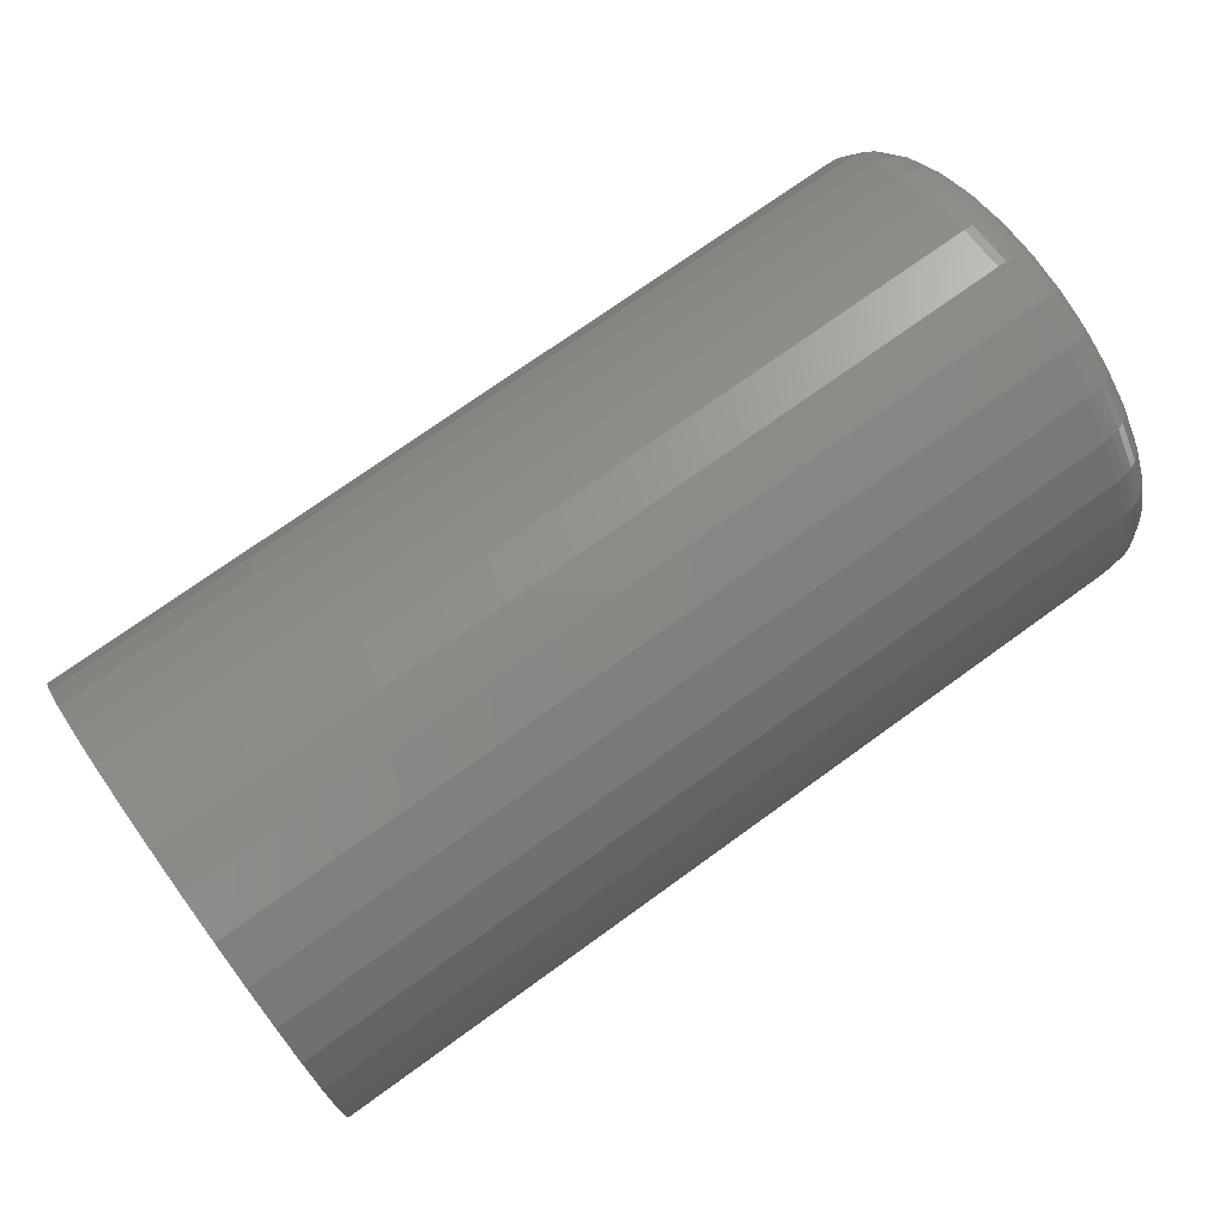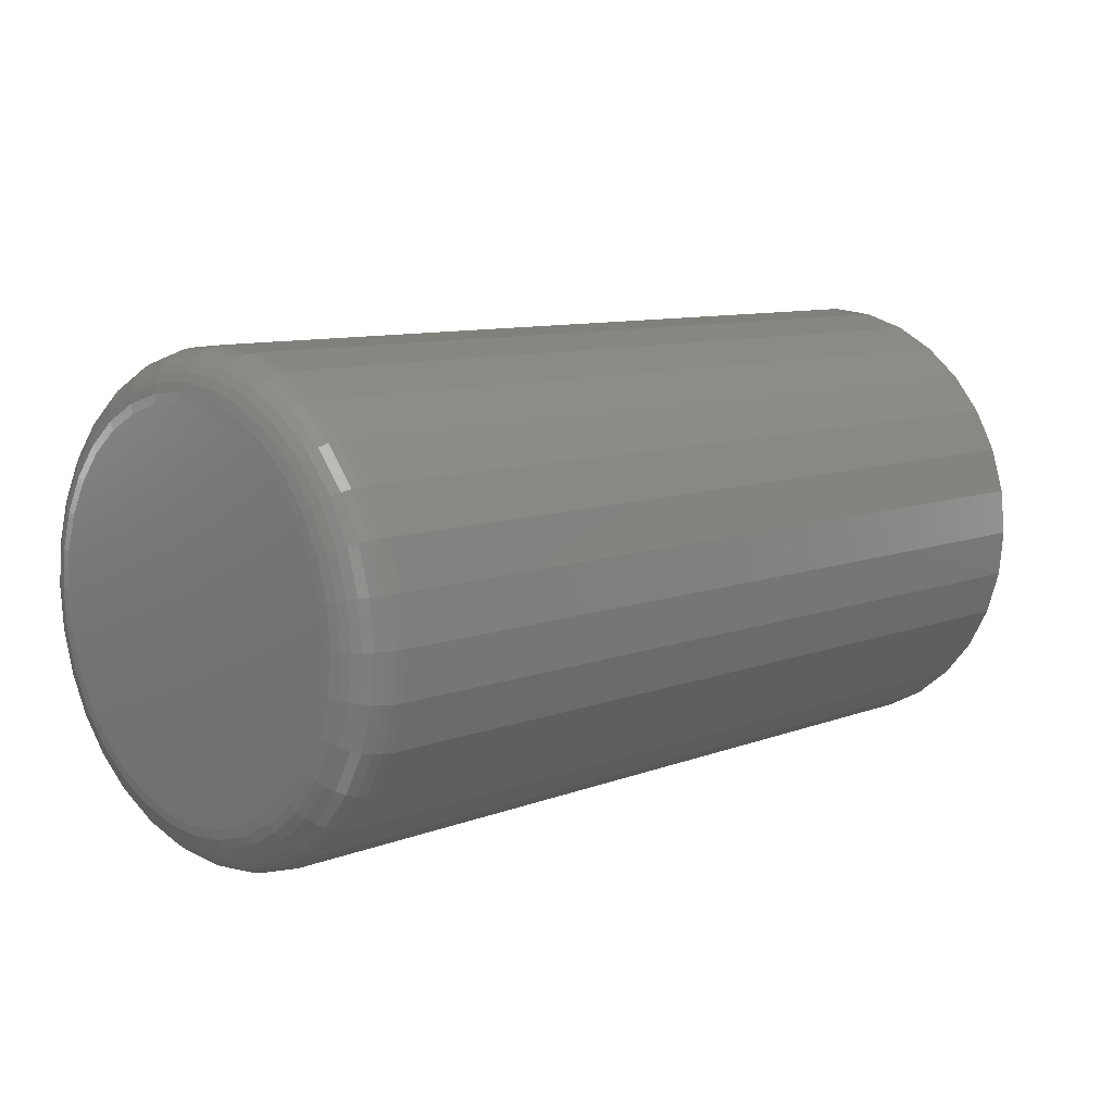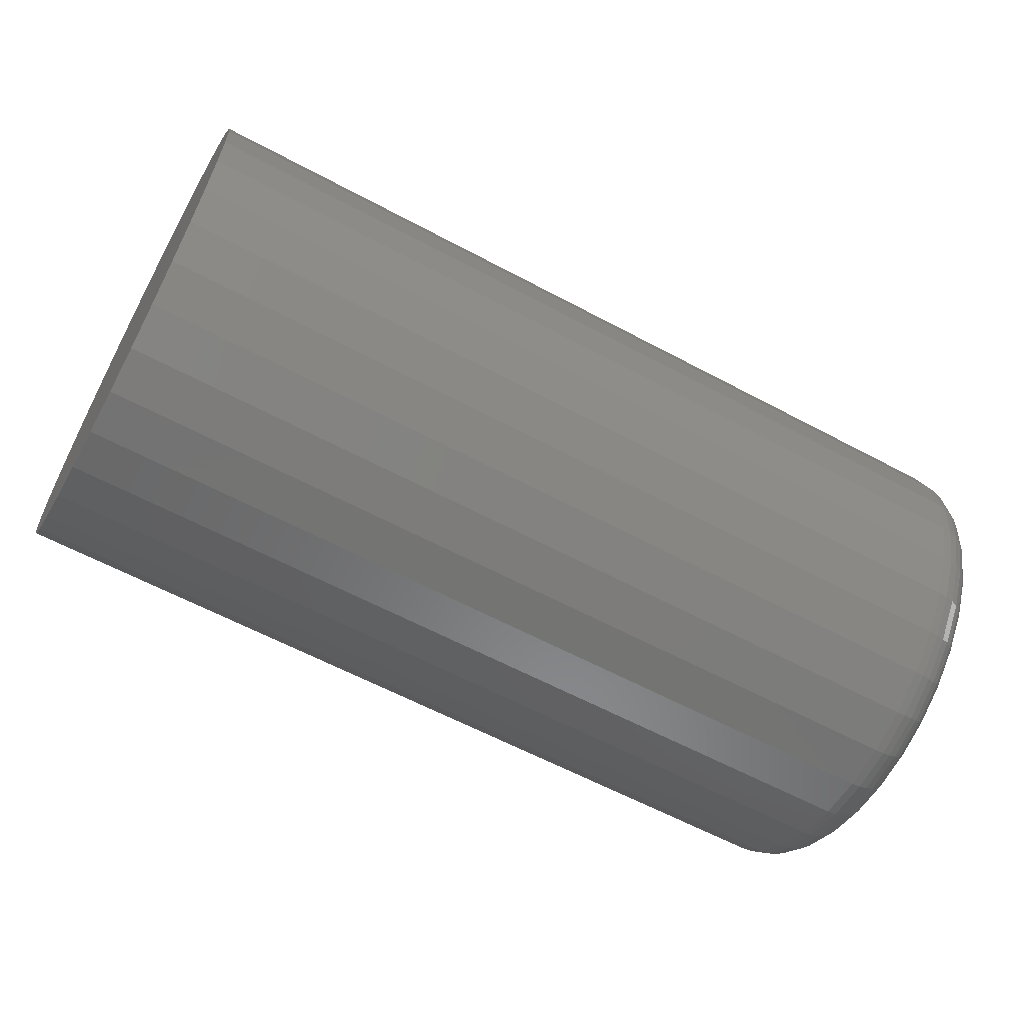
<metadata>
{"format":"stl","ext":"stl","renderer":"f3d","projection":"perspective","resolution":1024,"background":"white","views":[{"elev":73.1,"azim":144.1,"up":"+Y"},{"elev":9.5,"azim":-45.1,"up":"+Y"},{"elev":-60.7,"azim":151.3,"up":"+Z"}]}
</metadata>
<code>
# stl→obj: 320 verts, 636 faces
v 0 -0.001809 0.1539
v 0 0.02821 0.1509
v 0 -0.03183 0.1509
v 0 -0.06069 0.1422
v 0 0.05707 0.1422
v 0 0.02821 -0.1509
v 0 -0.03183 -0.1509
v 0 0.05707 -0.1422
v 0 -0.001809 -0.1539
v 0 -0.06069 -0.1422
v 0 -0.08729 -0.1279
v 0 0.08367 -0.1279
v 0 -0.1106 -0.1088
v 0 0.107 -0.1088
v 0 -0.1297 -0.08548
v 0 0.1261 -0.08548
v 0 -0.144 -0.05888
v 0 0.1403 -0.05888
v 0 -0.1527 -0.03002
v 0 0.1491 -0.03002
v 0 -0.1557 -4.614e-17
v 0 0.1521 -1.898e-16
v 0 -0.1527 0.03002
v 0 0.1491 0.03002
v 0 -0.144 0.05888
v 0 0.1403 0.05888
v 0 -0.1297 0.08548
v 0 0.1261 0.08548
v 0 -0.1106 0.1088
v 0 0.107 0.1088
v 0 -0.08729 0.1279
v 0 0.08367 0.1279
v 0.03906 0.1911 -2.427e-16
v 0.75 0.1911 -2.414e-17
v 0.03906 0.1874 -0.03764
v 0.75 0.1874 -0.03764
v 0.03906 0.1764 -0.07383
v 0.75 0.1764 -0.07383
v 0.03906 0.1586 -0.1072
v 0.75 0.1586 -0.1072
v 0.03906 0.1346 -0.1364
v 0.75 0.1346 -0.1364
v 0.03906 0.1054 -0.1604
v 0.75 0.1054 -0.1604
v 0.03906 0.07202 -0.1782
v 0.75 0.07202 -0.1782
v 0.03906 0.03583 -0.1892
v 0.75 0.03583 -0.1892
v 0.03906 -0.001809 -0.1929
v 0.75 -0.001809 -0.1929
v 0.03906 -0.03945 -0.1892
v 0.75 -0.03945 -0.1892
v 0.03906 -0.07564 -0.1782
v 0.75 -0.07564 -0.1782
v 0.03906 -0.109 -0.1604
v 0.75 -0.109 -0.1604
v 0.03906 -0.1382 -0.1364
v 0.75 -0.1382 -0.1364
v 0.03906 -0.1622 -0.1072
v 0.75 -0.1622 -0.1072
v 0.03906 -0.1801 -0.07383
v 0.75 -0.1801 -0.07383
v 0.03906 -0.191 -0.03764
v 0.75 -0.191 -0.03764
v 0.03906 -0.1947 2.311e-17
v 0.75 -0.1947 2.311e-17
v 0.03906 -0.191 0.03764
v 0.75 -0.191 0.03764
v 0.03906 -0.1801 0.07383
v 0.75 -0.1801 0.07383
v 0.03906 -0.1622 0.1072
v 0.75 -0.1622 0.1072
v 0.03906 -0.1382 0.1364
v 0.75 -0.1382 0.1364
v 0.03906 -0.109 0.1604
v 0.75 -0.109 0.1604
v 0.03906 -0.07564 0.1782
v 0.75 -0.07564 0.1782
v 0.03906 -0.03945 0.1892
v 0.75 -0.03945 0.1892
v 0.03906 -0.001809 0.1929
v 0.75 -0.001809 0.1929
v 0.03906 0.03583 0.1892
v 0.75 0.03583 0.1892
v 0.03906 0.07202 0.1782
v 0.75 0.07202 0.1782
v 0.03906 0.1054 0.1604
v 0.75 0.1054 0.1604
v 0.03906 0.1346 0.1364
v 0.75 0.1346 0.1364
v 0.03906 0.1586 0.1072
v 0.75 0.1586 0.1072
v 0.03906 0.1764 0.07383
v 0.75 0.1764 0.07383
v 0.03906 0.1874 0.03764
v 0.75 0.1874 0.03764
v 0.03144 -0.194 -5.551e-17
v 0.03144 -0.1903 0.03749
v 0.02411 -0.1918 -5.551e-17
v 0.02411 -0.1881 0.03706
v 0.01736 -0.1882 -4.163e-17
v 0.01736 -0.1846 0.03635
v 0.01144 -0.1833 -5.551e-17
v 0.01144 -0.1798 0.03541
v 0.006583 -0.1774 -4.163e-17
v 0.006583 -0.174 0.03425
v 0.002973 -0.1706 -4.163e-17
v 0.002973 -0.1674 0.03293
v 0.0007506 -0.1633 -4.163e-17
v 0.0007506 -0.1602 0.0315
v 0.03144 0.1867 0.03749
v 0.03144 0.1904 -2.637e-16
v 0.02411 0.1845 0.03706
v 0.02411 0.1881 -2.776e-16
v 0.01736 0.181 0.03635
v 0.01736 0.1845 -2.498e-16
v 0.01144 0.1762 0.03541
v 0.01144 0.1797 -2.637e-16
v 0.006583 0.1704 0.03425
v 0.006583 0.1738 -2.498e-16
v 0.002973 0.1638 0.03293
v 0.002973 0.167 -2.359e-16
v 0.0007506 0.1566 0.0315
v 0.0007506 0.1597 -2.359e-16
v 0.03144 0.1757 0.07354
v 0.02411 0.1737 0.07269
v 0.01736 0.1704 0.07131
v 0.01144 0.1659 0.06945
v 0.006583 0.1604 0.06719
v 0.002973 0.1542 0.0646
v 0.0007506 0.1474 0.0618
v 0.03144 0.158 0.1068
v 0.02411 0.1561 0.1055
v 0.01736 0.1531 0.1035
v 0.01144 0.1491 0.1008
v 0.006583 0.1442 0.09754
v 0.002973 0.1386 0.09379
v 0.0007506 0.1325 0.08972
v 0.03144 0.1341 0.1359
v 0.02411 0.1325 0.1343
v 0.01736 0.13 0.1318
v 0.01144 0.1265 0.1283
v 0.006583 0.1223 0.1241
v 0.002973 0.1176 0.1194
v 0.0007506 0.1124 0.1142
v 0.03144 0.105 0.1598
v 0.02411 0.1037 0.1579
v 0.01736 0.1017 0.1549
v 0.01144 0.09902 0.1509
v 0.006583 0.09573 0.146
v 0.002973 0.09198 0.1404
v 0.0007506 0.08791 0.1343
v 0.03144 0.07173 0.1775
v 0.02411 0.07088 0.1755
v 0.01736 0.0695 0.1722
v 0.01144 0.06764 0.1677
v 0.006583 0.06538 0.1622
v 0.002973 0.06279 0.156
v 0.0007506 0.05999 0.1492
v 0.03144 0.03568 0.1885
v 0.02411 0.03525 0.1863
v 0.01736 0.03454 0.1828
v 0.01144 0.0336 0.178
v 0.006583 0.03244 0.1722
v 0.002973 0.03112 0.1656
v 0.0007506 0.0297 0.1584
v 0.03144 -0.001809 0.1922
v 0.02411 -0.001809 0.19
v 0.01736 -0.001809 0.1863
v 0.01144 -0.001809 0.1815
v 0.006583 -0.001809 0.1756
v 0.002973 -0.001809 0.1688
v 0.0007506 -0.001809 0.1615
v 0.03144 -0.0393 0.1885
v 0.02411 -0.03887 0.1863
v 0.01736 -0.03816 0.1828
v 0.01144 -0.03722 0.178
v 0.006583 -0.03606 0.1722
v 0.002973 -0.03474 0.1656
v 0.0007506 -0.03331 0.1584
v 0.03144 -0.07535 0.1775
v 0.02411 -0.0745 0.1755
v 0.01736 -0.07312 0.1722
v 0.01144 -0.07126 0.1677
v 0.006583 -0.069 0.1622
v 0.002973 -0.06641 0.156
v 0.0007506 -0.06361 0.1492
v 0.03144 -0.1086 0.1598
v 0.02411 -0.1073 0.1579
v 0.01736 -0.1053 0.1549
v 0.01144 -0.1026 0.1509
v 0.006583 -0.09935 0.146
v 0.002973 -0.0956 0.1404
v 0.0007506 -0.09153 0.1343
v 0.03144 -0.1377 0.1359
v 0.02411 -0.1361 0.1343
v 0.01736 -0.1336 0.1318
v 0.01144 -0.1301 0.1283
v 0.006583 -0.126 0.1241
v 0.002973 -0.1212 0.1194
v 0.0007506 -0.116 0.1142
v 0.03144 -0.1616 0.1068
v 0.02411 -0.1598 0.1055
v 0.01736 -0.1567 0.1035
v 0.01144 -0.1527 0.1008
v 0.006583 -0.1478 0.09754
v 0.002973 -0.1422 0.09379
v 0.0007506 -0.1361 0.08972
v 0.03144 -0.1794 0.07354
v 0.02411 -0.1773 0.07269
v 0.01736 -0.174 0.07131
v 0.01144 -0.1695 0.06945
v 0.006583 -0.164 0.06719
v 0.002973 -0.1578 0.0646
v 0.0007506 -0.151 0.0618
v 0.03144 0.1867 -0.03749
v 0.02411 0.1845 -0.03706
v 0.01736 0.181 -0.03635
v 0.01144 0.1762 -0.03541
v 0.006583 0.1704 -0.03425
v 0.002973 0.1638 -0.03293
v 0.0007506 0.1566 -0.0315
v 0.03144 -0.1903 -0.03749
v 0.02411 -0.1881 -0.03706
v 0.01736 -0.1846 -0.03635
v 0.01144 -0.1798 -0.03541
v 0.006583 -0.174 -0.03425
v 0.002973 -0.1674 -0.03293
v 0.0007506 -0.1602 -0.0315
v 0.03144 -0.1794 -0.07354
v 0.02411 -0.1773 -0.07269
v 0.01736 -0.174 -0.07131
v 0.01144 -0.1695 -0.06945
v 0.006583 -0.164 -0.06719
v 0.002973 -0.1578 -0.0646
v 0.0007506 -0.151 -0.0618
v 0.03144 -0.1616 -0.1068
v 0.02411 -0.1598 -0.1055
v 0.01736 -0.1567 -0.1035
v 0.01144 -0.1527 -0.1008
v 0.006583 -0.1478 -0.09754
v 0.002973 -0.1422 -0.09379
v 0.0007506 -0.1361 -0.08972
v 0.03144 -0.1377 -0.1359
v 0.02411 -0.1361 -0.1343
v 0.01736 -0.1336 -0.1318
v 0.01144 -0.1301 -0.1283
v 0.006583 -0.126 -0.1241
v 0.002973 -0.1212 -0.1194
v 0.0007506 -0.116 -0.1142
v 0.03144 -0.1086 -0.1598
v 0.02411 -0.1073 -0.1579
v 0.01736 -0.1053 -0.1549
v 0.01144 -0.1026 -0.1509
v 0.006583 -0.09935 -0.146
v 0.002973 -0.0956 -0.1404
v 0.0007506 -0.09153 -0.1343
v 0.03144 -0.07535 -0.1775
v 0.02411 -0.0745 -0.1755
v 0.01736 -0.07312 -0.1722
v 0.01144 -0.07126 -0.1677
v 0.006583 -0.069 -0.1622
v 0.002973 -0.06641 -0.156
v 0.0007506 -0.06361 -0.1492
v 0.03144 -0.0393 -0.1885
v 0.02411 -0.03887 -0.1863
v 0.01736 -0.03816 -0.1828
v 0.01144 -0.03722 -0.178
v 0.006583 -0.03606 -0.1722
v 0.002973 -0.03474 -0.1656
v 0.0007506 -0.03331 -0.1584
v 0.03144 -0.001809 -0.1922
v 0.02411 -0.001809 -0.19
v 0.01736 -0.001809 -0.1863
v 0.01144 -0.001809 -0.1815
v 0.006583 -0.001809 -0.1756
v 0.002973 -0.001809 -0.1688
v 0.0007506 -0.001809 -0.1615
v 0.03144 0.03568 -0.1885
v 0.02411 0.03525 -0.1863
v 0.01736 0.03454 -0.1828
v 0.01144 0.0336 -0.178
v 0.006583 0.03244 -0.1722
v 0.002973 0.03112 -0.1656
v 0.0007506 0.0297 -0.1584
v 0.03144 0.07173 -0.1775
v 0.02411 0.07088 -0.1755
v 0.01736 0.0695 -0.1722
v 0.01144 0.06764 -0.1677
v 0.006583 0.06538 -0.1622
v 0.002973 0.06279 -0.156
v 0.0007506 0.05999 -0.1492
v 0.03144 0.105 -0.1598
v 0.02411 0.1037 -0.1579
v 0.01736 0.1017 -0.1549
v 0.01144 0.09902 -0.1509
v 0.006583 0.09573 -0.146
v 0.002973 0.09198 -0.1404
v 0.0007506 0.08791 -0.1343
v 0.03144 0.1341 -0.1359
v 0.02411 0.1325 -0.1343
v 0.01736 0.13 -0.1318
v 0.01144 0.1265 -0.1283
v 0.006583 0.1223 -0.1241
v 0.002973 0.1176 -0.1194
v 0.0007506 0.1124 -0.1142
v 0.03144 0.158 -0.1068
v 0.02411 0.1561 -0.1055
v 0.01736 0.1531 -0.1035
v 0.01144 0.1491 -0.1008
v 0.006583 0.1442 -0.09754
v 0.002973 0.1386 -0.09379
v 0.0007506 0.1325 -0.08972
v 0.03144 0.1757 -0.07354
v 0.02411 0.1737 -0.07269
v 0.01736 0.1704 -0.07131
v 0.01144 0.1659 -0.06945
v 0.006583 0.1604 -0.06719
v 0.002973 0.1542 -0.0646
v 0.0007506 0.1474 -0.0618
f 1 2 3
f 4 3 2
f 5 4 2
f 6 7 8
f 9 7 6
f 7 10 8
f 8 10 11
f 8 11 12
f 12 11 13
f 12 13 14
f 14 13 15
f 14 15 16
f 16 15 17
f 16 17 18
f 18 17 19
f 18 19 20
f 20 19 21
f 20 21 22
f 22 21 23
f 22 23 24
f 24 23 25
f 24 25 26
f 26 25 27
f 26 27 28
f 28 27 29
f 28 29 30
f 30 29 31
f 30 31 32
f 32 31 4
f 32 4 5
f 33 34 35
f 35 34 36
f 35 36 37
f 37 36 38
f 37 38 39
f 39 38 40
f 39 40 41
f 41 40 42
f 41 42 43
f 43 42 44
f 43 44 45
f 45 44 46
f 45 46 47
f 47 46 48
f 47 48 49
f 49 48 50
f 49 50 51
f 51 50 52
f 51 52 53
f 53 52 54
f 53 54 55
f 55 54 56
f 55 56 57
f 57 56 58
f 57 58 59
f 59 58 60
f 59 60 61
f 61 60 62
f 61 62 63
f 63 62 64
f 63 64 65
f 65 64 66
f 65 66 67
f 67 66 68
f 67 68 69
f 69 68 70
f 69 70 71
f 71 70 72
f 71 72 73
f 73 72 74
f 73 74 75
f 75 74 76
f 75 76 77
f 77 76 78
f 77 78 79
f 79 78 80
f 79 80 81
f 81 80 82
f 81 82 83
f 83 82 84
f 83 84 85
f 85 84 86
f 85 86 87
f 87 86 88
f 87 88 89
f 89 88 90
f 89 90 91
f 91 90 92
f 91 92 93
f 93 92 94
f 93 94 95
f 95 94 96
f 95 96 33
f 33 96 34
f 65 67 97
f 97 67 98
f 97 98 99
f 99 98 100
f 99 100 101
f 101 100 102
f 101 102 103
f 103 102 104
f 103 104 105
f 105 104 106
f 105 106 107
f 107 106 108
f 107 108 109
f 109 108 110
f 109 110 21
f 21 110 23
f 95 33 111
f 111 33 112
f 111 112 113
f 113 112 114
f 113 114 115
f 115 114 116
f 115 116 117
f 117 116 118
f 117 118 119
f 119 118 120
f 119 120 121
f 121 120 122
f 121 122 123
f 123 122 124
f 123 124 24
f 24 124 22
f 93 95 125
f 125 95 111
f 125 111 126
f 126 111 113
f 126 113 127
f 127 113 115
f 127 115 128
f 128 115 117
f 128 117 129
f 129 117 119
f 129 119 130
f 130 119 121
f 130 121 131
f 131 121 123
f 131 123 26
f 26 123 24
f 91 93 132
f 132 93 125
f 132 125 133
f 133 125 126
f 133 126 134
f 134 126 127
f 134 127 135
f 135 127 128
f 135 128 136
f 136 128 129
f 136 129 137
f 137 129 130
f 137 130 138
f 138 130 131
f 138 131 28
f 28 131 26
f 89 91 139
f 139 91 132
f 139 132 140
f 140 132 133
f 140 133 141
f 141 133 134
f 141 134 142
f 142 134 135
f 142 135 143
f 143 135 136
f 143 136 144
f 144 136 137
f 144 137 145
f 145 137 138
f 145 138 30
f 30 138 28
f 87 89 146
f 146 89 139
f 146 139 147
f 147 139 140
f 147 140 148
f 148 140 141
f 148 141 149
f 149 141 142
f 149 142 150
f 150 142 143
f 150 143 151
f 151 143 144
f 151 144 152
f 152 144 145
f 152 145 32
f 32 145 30
f 85 87 153
f 153 87 146
f 153 146 154
f 154 146 147
f 154 147 155
f 155 147 148
f 155 148 156
f 156 148 149
f 156 149 157
f 157 149 150
f 157 150 158
f 158 150 151
f 158 151 159
f 159 151 152
f 159 152 5
f 5 152 32
f 83 85 160
f 160 85 153
f 160 153 161
f 161 153 154
f 161 154 162
f 162 154 155
f 162 155 163
f 163 155 156
f 163 156 164
f 164 156 157
f 164 157 165
f 165 157 158
f 165 158 166
f 166 158 159
f 166 159 2
f 2 159 5
f 81 83 167
f 167 83 160
f 167 160 168
f 168 160 161
f 168 161 169
f 169 161 162
f 169 162 170
f 170 162 163
f 170 163 171
f 171 163 164
f 171 164 172
f 172 164 165
f 172 165 173
f 173 165 166
f 173 166 1
f 1 166 2
f 79 81 174
f 174 81 167
f 174 167 175
f 175 167 168
f 175 168 176
f 176 168 169
f 176 169 177
f 177 169 170
f 177 170 178
f 178 170 171
f 178 171 179
f 179 171 172
f 179 172 180
f 180 172 173
f 180 173 3
f 3 173 1
f 77 79 181
f 181 79 174
f 181 174 182
f 182 174 175
f 182 175 183
f 183 175 176
f 183 176 184
f 184 176 177
f 184 177 185
f 185 177 178
f 185 178 186
f 186 178 179
f 186 179 187
f 187 179 180
f 187 180 4
f 4 180 3
f 75 77 188
f 188 77 181
f 188 181 189
f 189 181 182
f 189 182 190
f 190 182 183
f 190 183 191
f 191 183 184
f 191 184 192
f 192 184 185
f 192 185 193
f 193 185 186
f 193 186 194
f 194 186 187
f 194 187 31
f 31 187 4
f 73 75 195
f 195 75 188
f 195 188 196
f 196 188 189
f 196 189 197
f 197 189 190
f 197 190 198
f 198 190 191
f 198 191 199
f 199 191 192
f 199 192 200
f 200 192 193
f 200 193 201
f 201 193 194
f 201 194 29
f 29 194 31
f 71 73 202
f 202 73 195
f 202 195 203
f 203 195 196
f 203 196 204
f 204 196 197
f 204 197 205
f 205 197 198
f 205 198 206
f 206 198 199
f 206 199 207
f 207 199 200
f 207 200 208
f 208 200 201
f 208 201 27
f 27 201 29
f 69 71 209
f 209 71 202
f 209 202 210
f 210 202 203
f 210 203 211
f 211 203 204
f 211 204 212
f 212 204 205
f 212 205 213
f 213 205 206
f 213 206 214
f 214 206 207
f 214 207 215
f 215 207 208
f 215 208 25
f 25 208 27
f 67 69 98
f 98 69 209
f 98 209 100
f 100 209 210
f 100 210 102
f 102 210 211
f 102 211 104
f 104 211 212
f 104 212 106
f 106 212 213
f 106 213 108
f 108 213 214
f 108 214 110
f 110 214 215
f 110 215 23
f 23 215 25
f 33 35 112
f 112 35 216
f 112 216 114
f 114 216 217
f 114 217 116
f 116 217 218
f 116 218 118
f 118 218 219
f 118 219 120
f 120 219 220
f 120 220 122
f 122 220 221
f 122 221 124
f 124 221 222
f 124 222 22
f 22 222 20
f 63 65 223
f 223 65 97
f 223 97 224
f 224 97 99
f 224 99 225
f 225 99 101
f 225 101 226
f 226 101 103
f 226 103 227
f 227 103 105
f 227 105 228
f 228 105 107
f 228 107 229
f 229 107 109
f 229 109 19
f 19 109 21
f 61 63 230
f 230 63 223
f 230 223 231
f 231 223 224
f 231 224 232
f 232 224 225
f 232 225 233
f 233 225 226
f 233 226 234
f 234 226 227
f 234 227 235
f 235 227 228
f 235 228 236
f 236 228 229
f 236 229 17
f 17 229 19
f 59 61 237
f 237 61 230
f 237 230 238
f 238 230 231
f 238 231 239
f 239 231 232
f 239 232 240
f 240 232 233
f 240 233 241
f 241 233 234
f 241 234 242
f 242 234 235
f 242 235 243
f 243 235 236
f 243 236 15
f 15 236 17
f 57 59 244
f 244 59 237
f 244 237 245
f 245 237 238
f 245 238 246
f 246 238 239
f 246 239 247
f 247 239 240
f 247 240 248
f 248 240 241
f 248 241 249
f 249 241 242
f 249 242 250
f 250 242 243
f 250 243 13
f 13 243 15
f 55 57 251
f 251 57 244
f 251 244 252
f 252 244 245
f 252 245 253
f 253 245 246
f 253 246 254
f 254 246 247
f 254 247 255
f 255 247 248
f 255 248 256
f 256 248 249
f 256 249 257
f 257 249 250
f 257 250 11
f 11 250 13
f 53 55 258
f 258 55 251
f 258 251 259
f 259 251 252
f 259 252 260
f 260 252 253
f 260 253 261
f 261 253 254
f 261 254 262
f 262 254 255
f 262 255 263
f 263 255 256
f 263 256 264
f 264 256 257
f 264 257 10
f 10 257 11
f 51 53 265
f 265 53 258
f 265 258 266
f 266 258 259
f 266 259 267
f 267 259 260
f 267 260 268
f 268 260 261
f 268 261 269
f 269 261 262
f 269 262 270
f 270 262 263
f 270 263 271
f 271 263 264
f 271 264 7
f 7 264 10
f 49 51 272
f 272 51 265
f 272 265 273
f 273 265 266
f 273 266 274
f 274 266 267
f 274 267 275
f 275 267 268
f 275 268 276
f 276 268 269
f 276 269 277
f 277 269 270
f 277 270 278
f 278 270 271
f 278 271 9
f 9 271 7
f 47 49 279
f 279 49 272
f 279 272 280
f 280 272 273
f 280 273 281
f 281 273 274
f 281 274 282
f 282 274 275
f 282 275 283
f 283 275 276
f 283 276 284
f 284 276 277
f 284 277 285
f 285 277 278
f 285 278 6
f 6 278 9
f 45 47 286
f 286 47 279
f 286 279 287
f 287 279 280
f 287 280 288
f 288 280 281
f 288 281 289
f 289 281 282
f 289 282 290
f 290 282 283
f 290 283 291
f 291 283 284
f 291 284 292
f 292 284 285
f 292 285 8
f 8 285 6
f 43 45 293
f 293 45 286
f 293 286 294
f 294 286 287
f 294 287 295
f 295 287 288
f 295 288 296
f 296 288 289
f 296 289 297
f 297 289 290
f 297 290 298
f 298 290 291
f 298 291 299
f 299 291 292
f 299 292 12
f 12 292 8
f 41 43 300
f 300 43 293
f 300 293 301
f 301 293 294
f 301 294 302
f 302 294 295
f 302 295 303
f 303 295 296
f 303 296 304
f 304 296 297
f 304 297 305
f 305 297 298
f 305 298 306
f 306 298 299
f 306 299 14
f 14 299 12
f 39 41 307
f 307 41 300
f 307 300 308
f 308 300 301
f 308 301 309
f 309 301 302
f 309 302 310
f 310 302 303
f 310 303 311
f 311 303 304
f 311 304 312
f 312 304 305
f 312 305 313
f 313 305 306
f 313 306 16
f 16 306 14
f 37 39 314
f 314 39 307
f 314 307 315
f 315 307 308
f 315 308 316
f 316 308 309
f 316 309 317
f 317 309 310
f 317 310 318
f 318 310 311
f 318 311 319
f 319 311 312
f 319 312 320
f 320 312 313
f 320 313 18
f 18 313 16
f 35 37 216
f 216 37 314
f 216 314 217
f 217 314 315
f 217 315 218
f 218 315 316
f 218 316 219
f 219 316 317
f 219 317 220
f 220 317 318
f 220 318 221
f 221 318 319
f 221 319 222
f 222 319 320
f 222 320 20
f 20 320 18
f 80 84 82
f 84 80 78
f 84 78 86
f 46 52 48
f 48 52 50
f 86 78 88
f 88 78 76
f 88 76 90
f 90 76 74
f 90 74 92
f 92 74 72
f 92 72 94
f 94 72 70
f 94 70 96
f 96 70 68
f 96 68 34
f 34 68 66
f 34 66 36
f 36 66 64
f 36 64 38
f 38 64 62
f 38 62 40
f 40 62 60
f 40 60 42
f 42 60 58
f 42 58 44
f 44 58 56
f 44 56 46
f 46 56 54
f 46 54 52

</code>
